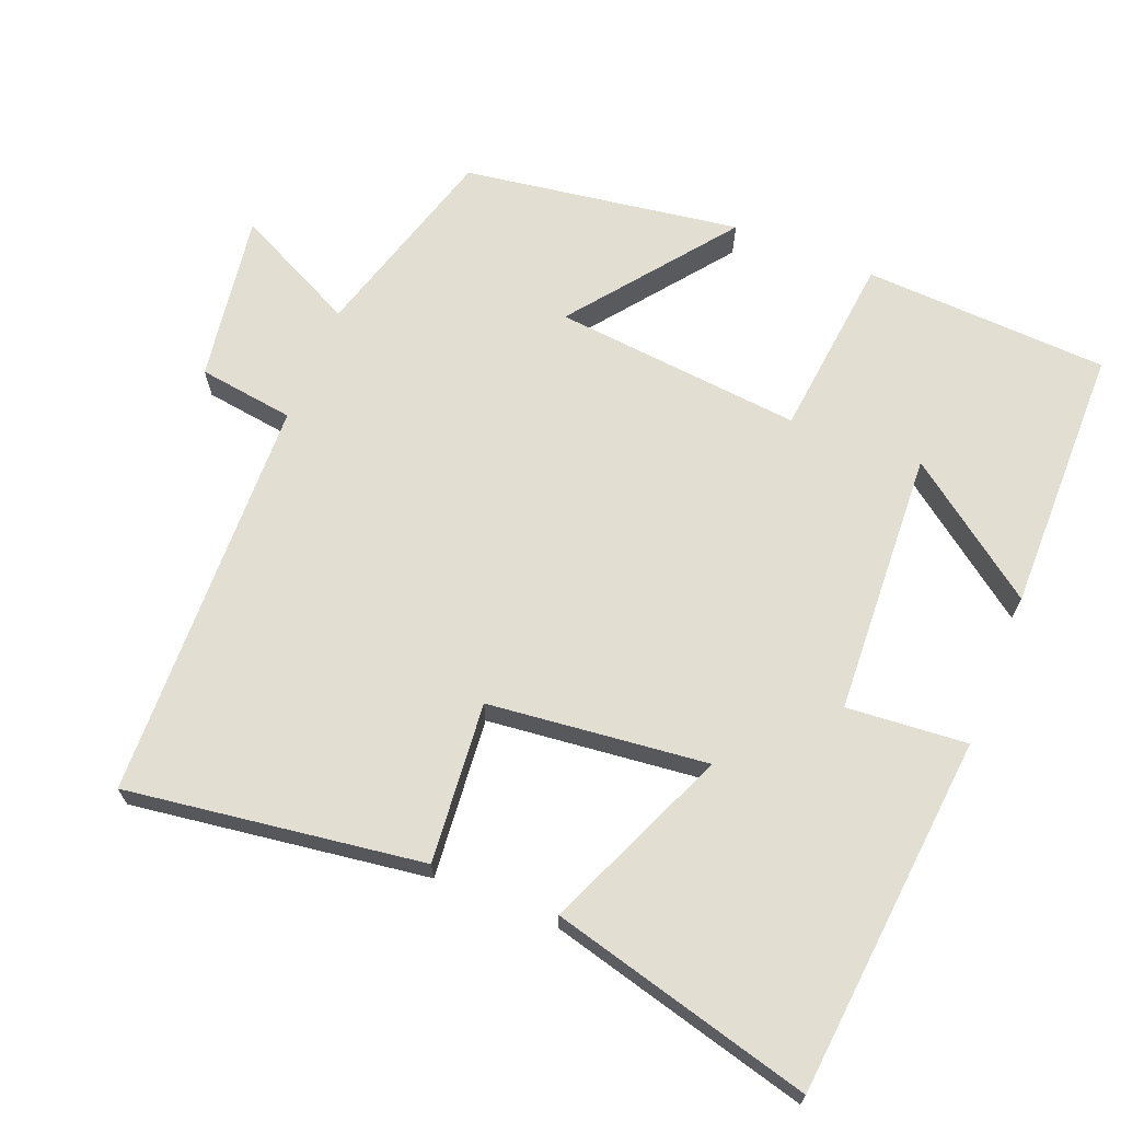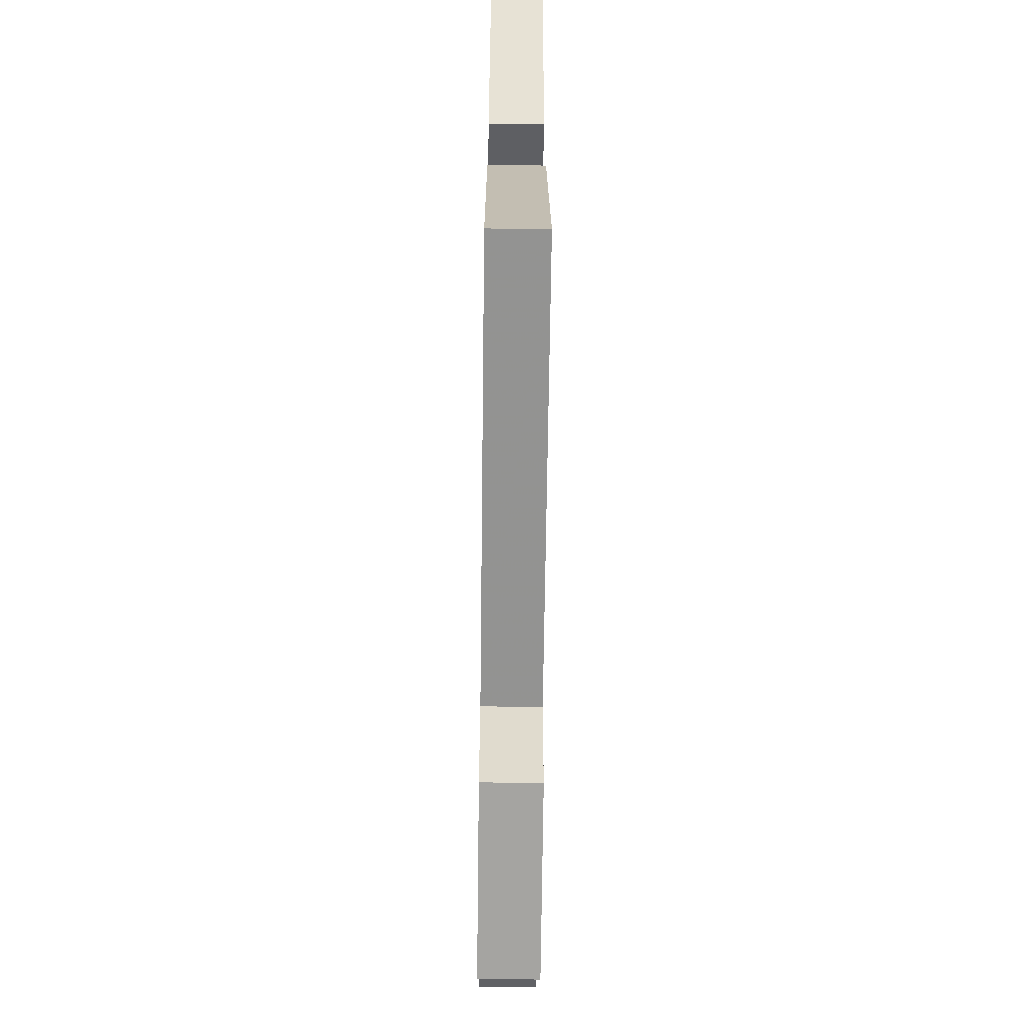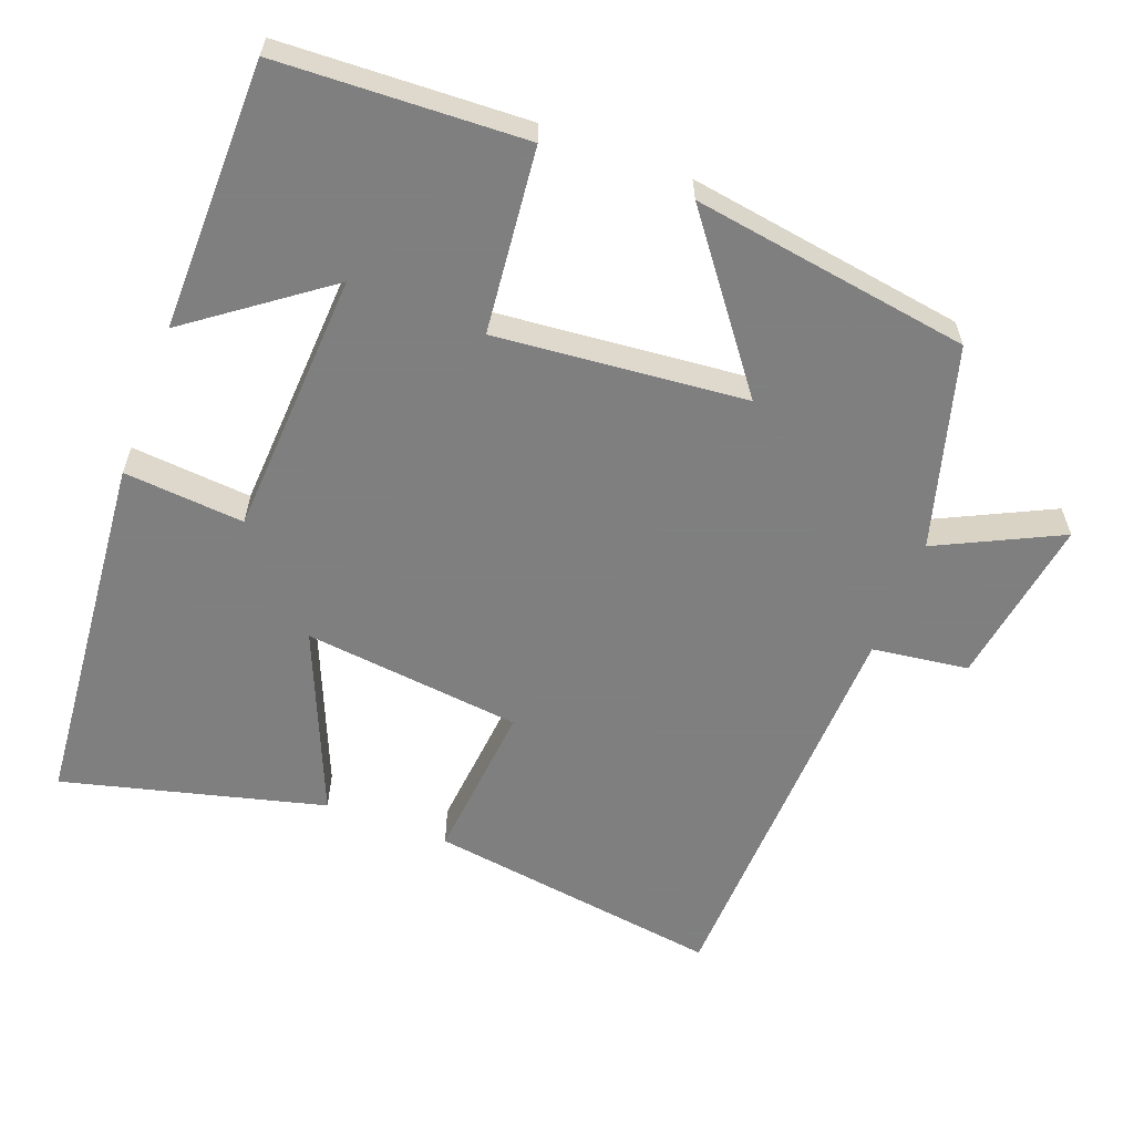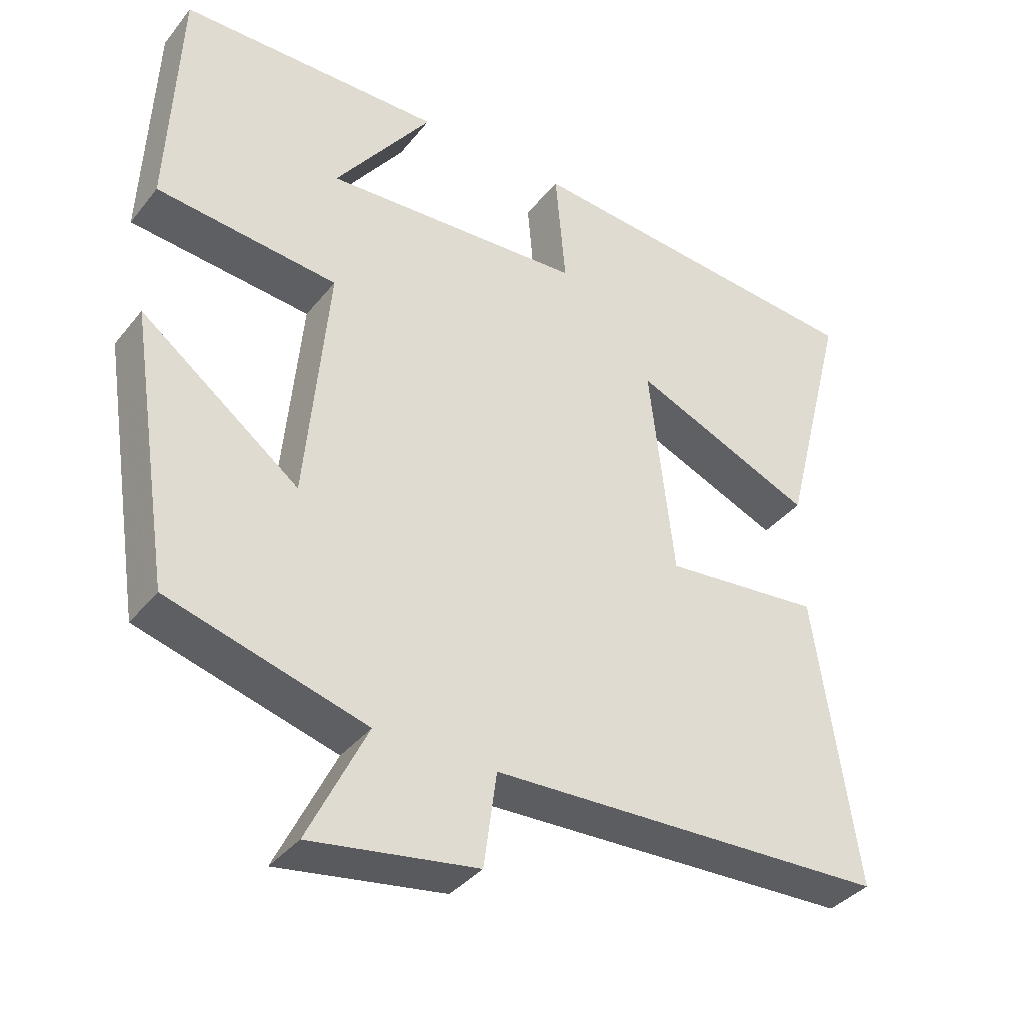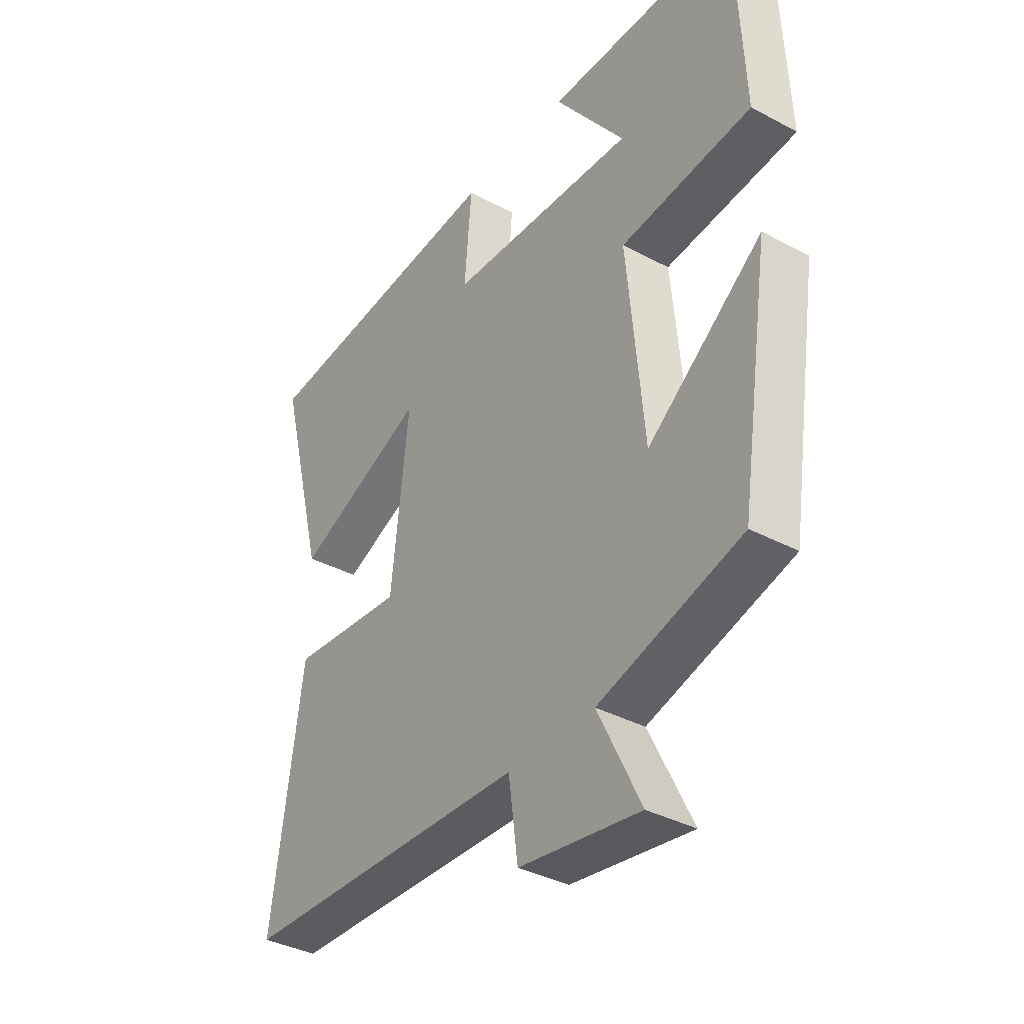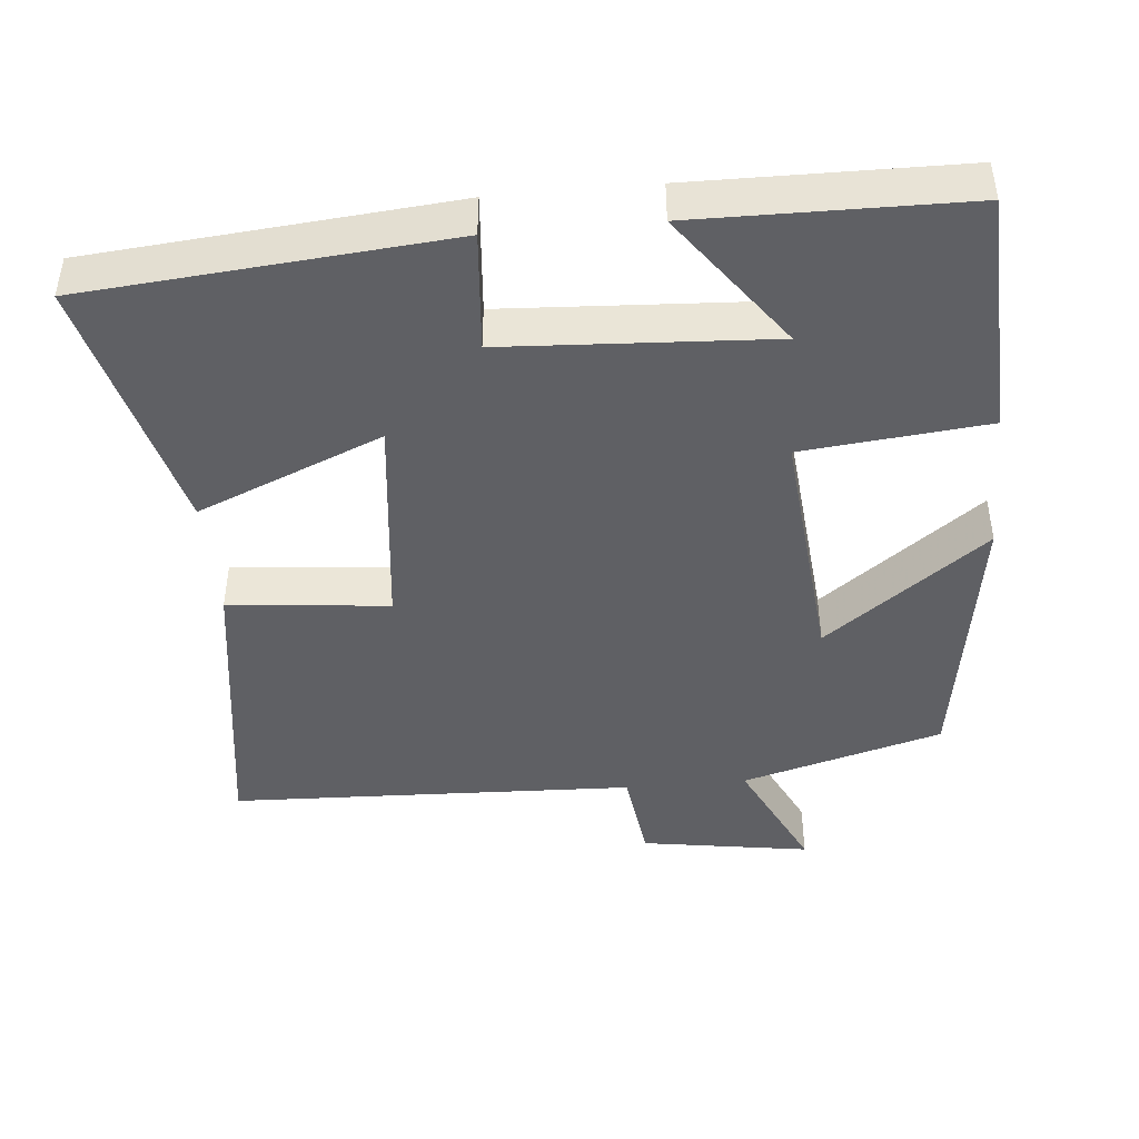
<metadata>
{"format":"obj","ext":"obj","renderer":"f3d","projection":"perspective","resolution":1024,"background":"white","views":[{"elev":67.6,"azim":-67.9,"up":"+Y"},{"elev":-64.5,"azim":-90.7,"up":"+Z"},{"elev":-59.9,"azim":69.3,"up":"+Y"},{"elev":-37.3,"azim":146.2,"up":"+Z"},{"elev":-36.9,"azim":55.4,"up":"+Z"},{"elev":-44.1,"azim":5.2,"up":"+Y"}]}
</metadata>
<code>
v 0.485 0.07 0.496
v 0.5 0.07 0.159
v 0.247 0.07 0.133
v 0.279 0.07 -0.209
v 0.5 0.07 -0.041
v 0.441 0.07 -0.422
v 0.166 0.07 -0.5
v 0.248 0.07 -0.668
v 0.016 0.07 -0.632
v -0.002 0.07 -0.5
v -0.559 0.07 -0.48
v -0.5 0.07 -0.074
v -0.28 0.07 -0.095
v -0.246 0.07 0.205
v -0.5 0.07 0.098
v -0.592 0.07 0.456
v -0.097 0.07 0.5
v -0.111 0.07 0.335
v 0.253 0.07 0.315
v 0.117 0.07 0.5
v 0.485 0 0.496
v 0.5 0 0.159
v 0.247 0 0.133
v 0.279 0 -0.209
v 0.5 0 -0.041
v 0.441 0 -0.422
v 0.166 0 -0.5
v 0.248 0 -0.668
v 0.016 0 -0.632
v -0.002 0 -0.5
v -0.559 0 -0.48
v -0.5 0 -0.074
v -0.28 0 -0.095
v -0.246 0 0.205
v -0.5 0 0.098
v -0.592 0 0.456
v -0.097 0 0.5
v -0.111 0 0.335
v 0.253 0 0.315
v 0.117 0 0.5
f 19 20 1 2
f 18 19 2 3
f 15 16 17 18
f 14 15 18
f 13 14 18 3
f 10 11 12 13
f 10 13 3 4
f 7 8 9 10
f 6 7 10
f 4 5 6 10
f 22 21 40 39
f 23 22 39 38
f 38 37 36 35
f 38 35 34
f 23 38 34 33
f 33 32 31 30
f 24 23 33 30
f 30 29 28 27
f 30 27 26
f 30 26 25 24
f 1 21 22 2
f 2 22 23 3
f 3 23 24 4
f 4 24 25 5
f 5 25 26 6
f 6 26 27 7
f 7 27 28 8
f 8 28 29 9
f 9 29 30 10
f 10 30 31 11
f 11 31 32 12
f 12 32 33 13
f 13 33 34 14
f 14 34 35 15
f 15 35 36 16
f 16 36 37 17
f 17 37 38 18
f 18 38 39 19
f 19 39 40 20
f 20 40 21 1

</code>
